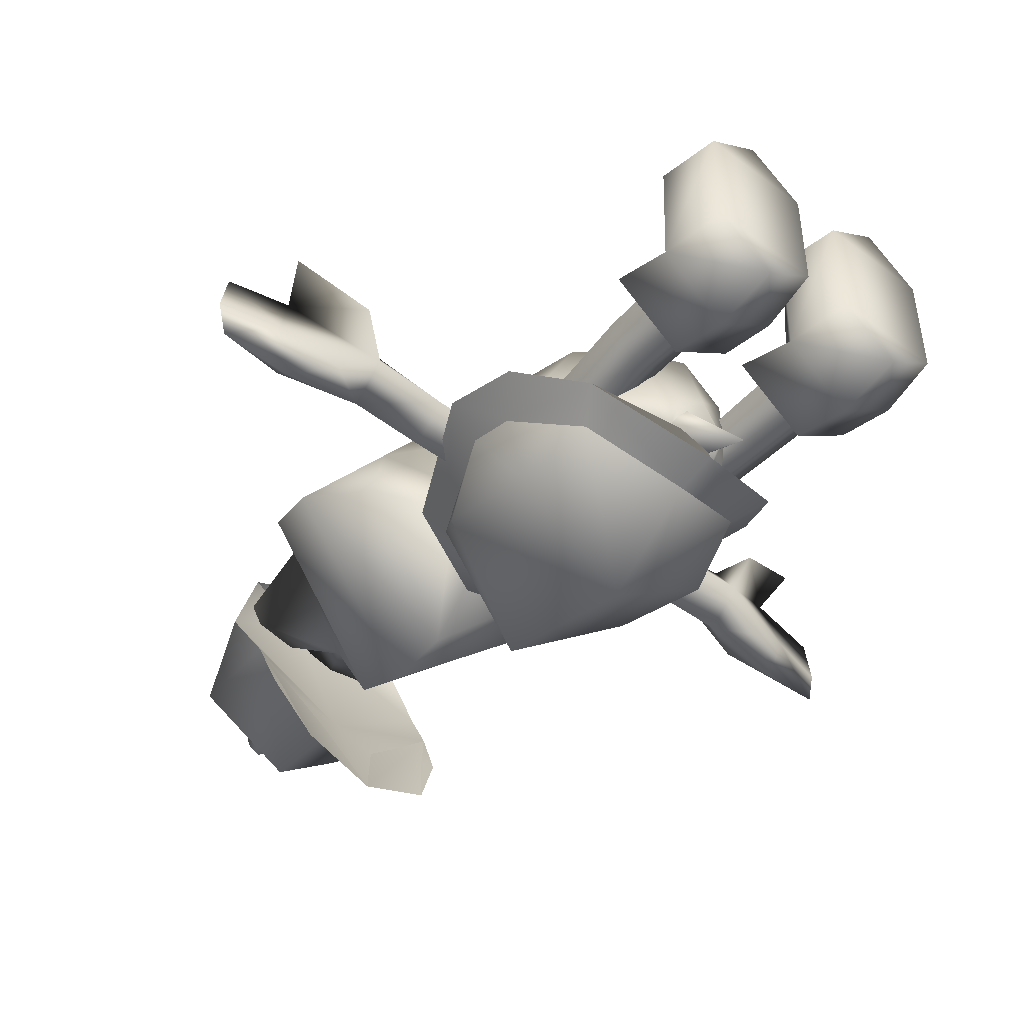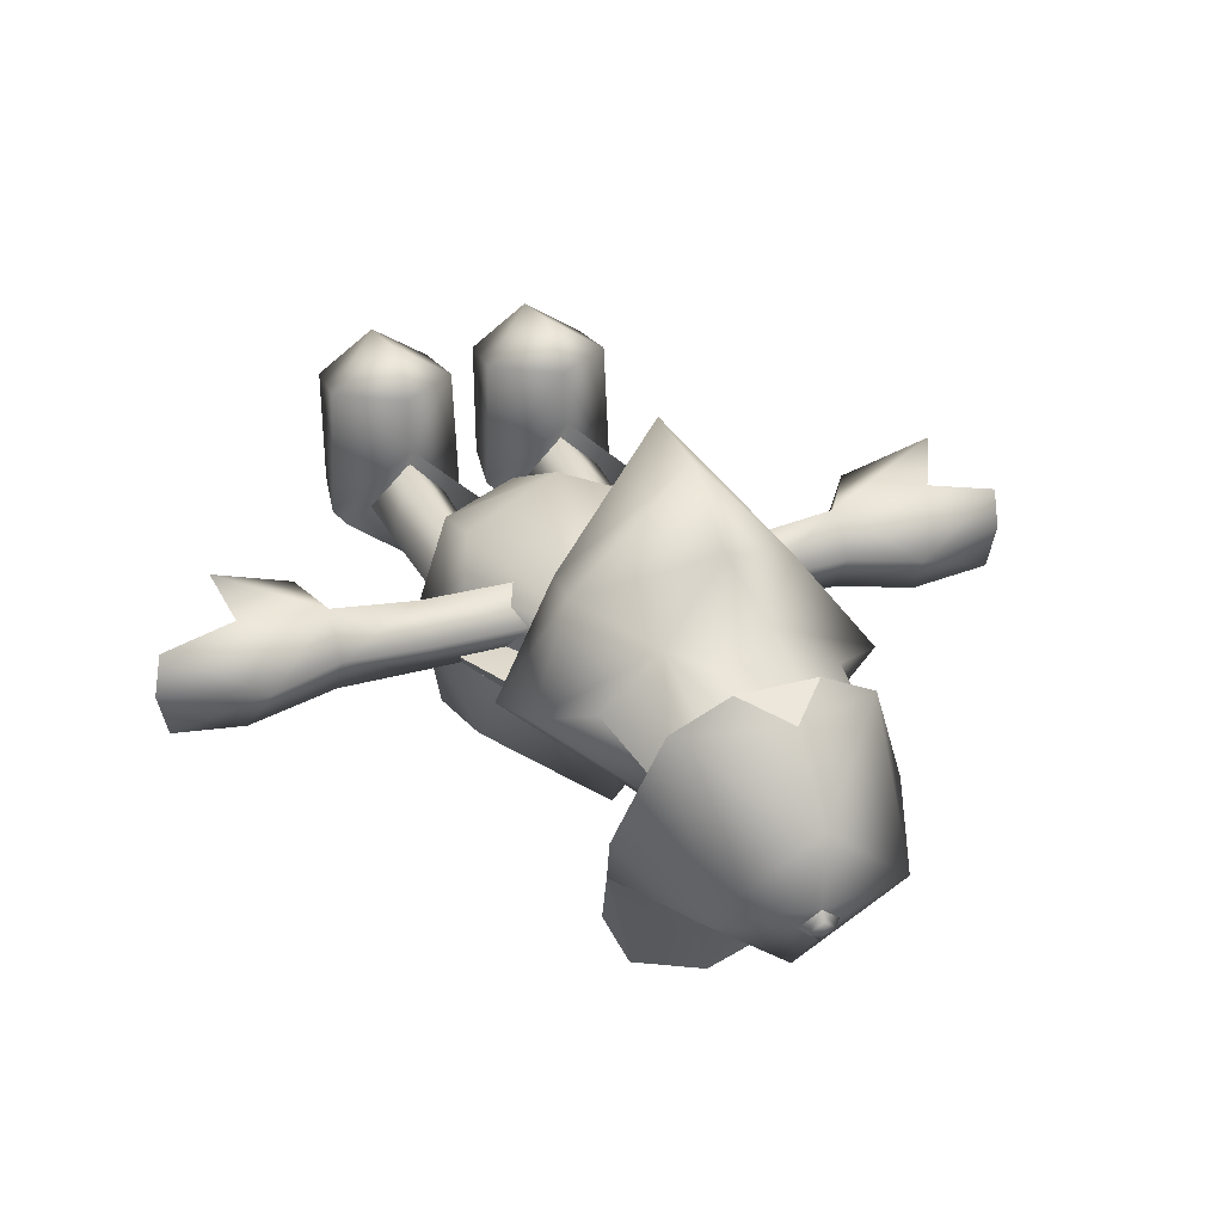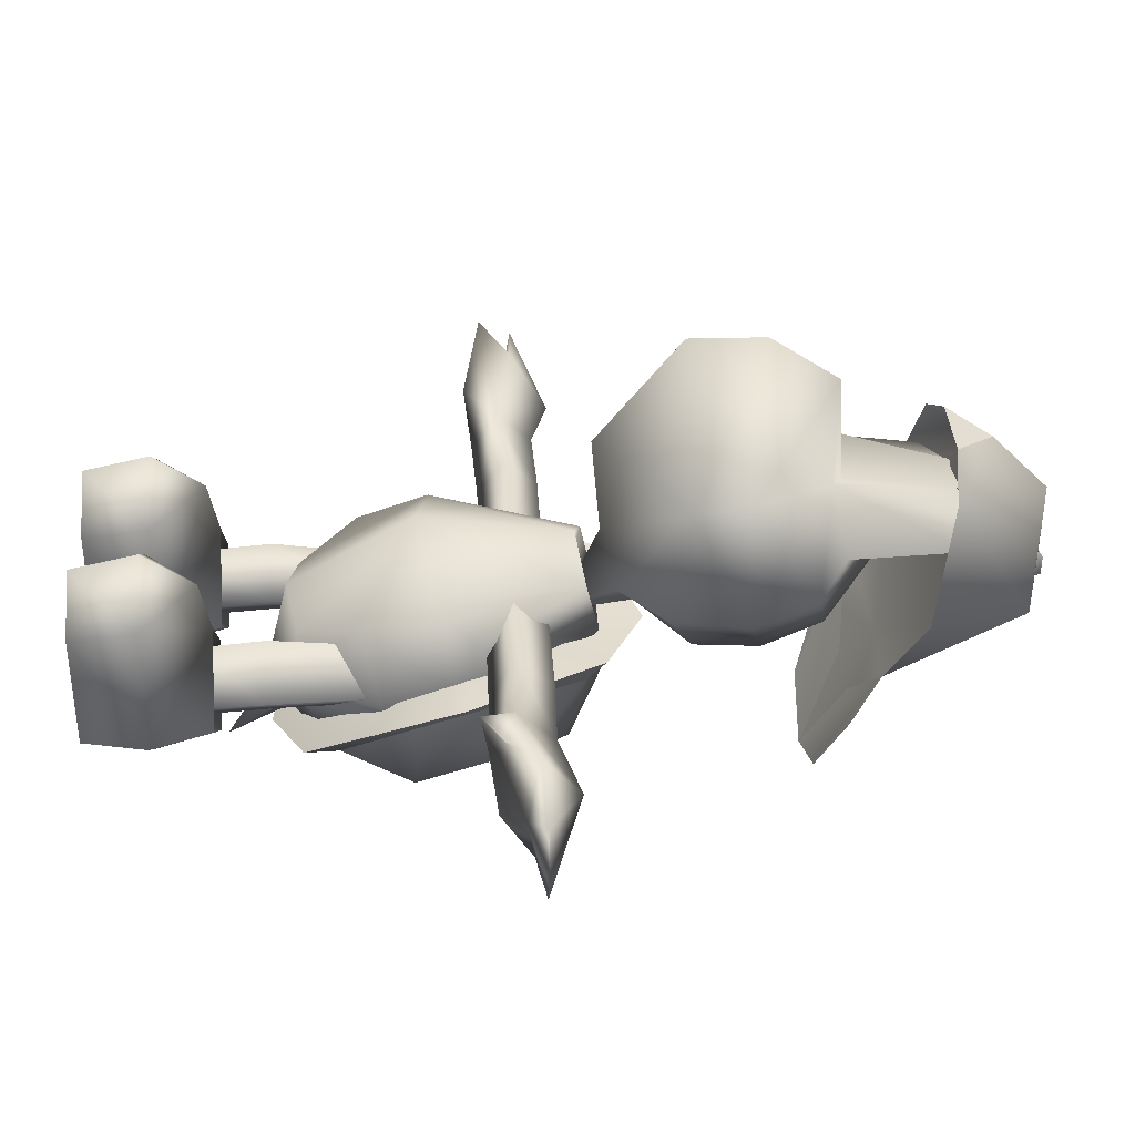
<metadata>
{"format":"obj","ext":"obj","renderer":"f3d","projection":"perspective","resolution":1024,"background":"white","views":[{"elev":-48.2,"azim":-40.0,"up":"+Z"},{"elev":32.5,"azim":159.3,"up":"+Z"},{"elev":36.1,"azim":86.6,"up":"+Z"}]}
</metadata>
<code>
g Body_LOD2
v -1.192e-07 1.006 -0.1044
v -0.15 0.9905 -0.05855
v -0.1662 1.042 0.02791
v -1.192e-07 1.134 0.1943
v -0.1164 1.072 0.1701
v -0.04811 1.081 0.2091
v -0.1426 0.9565 -0.1387
v -0.09679 0.922 -0.2422
v -1.192e-07 0.9174 -0.2839
v 0.1662 1.042 0.02791
v 0.15 0.9905 -0.05855
v 0.1164 1.072 0.1701
v 0.04811 1.081 0.2091
v 0.09679 0.922 -0.2422
v 0.1426 0.9565 -0.1387
v -1.192e-07 1.134 0.1943
v -0.04811 1.081 0.2091
v -0.1164 1.072 0.1701
v -1.192e-07 1.21 0.1154
v -0.1147 1.176 0.006016
v -1.192e-07 1.209 0.0185
v -0.02348 1.202 -0.004031
v -0.1662 1.042 0.02791
v -0.15 0.9905 -0.05855
v -1.192e-07 1.013 -0.1126
v -1.192e-07 1.141 -0.1034
v -0.1147 1.176 0.006016
v -0.1662 1.042 0.02791
v -0.02348 1.202 -0.004031
v -1.192e-07 1.195 -0.02671
v -0.15 0.9905 -0.05855
v -0.09679 0.922 -0.2422
v -1.192e-07 0.9174 -0.2839
v -1.192e-07 1.013 -0.1126
v 0.15 0.9905 -0.05855
v 0.09679 0.922 -0.2422
v 0.15 0.9905 -0.05855
v 0.1426 0.9565 -0.1387
v -0.15 0.9905 -0.05855
v -0.1426 0.9565 -0.1387
v -0.09679 0.922 -0.2422
v 0.1164 1.072 0.1701
v -1.192e-07 1.21 0.1154
v 0.1147 1.176 0.006016
v 0.1662 1.042 0.02791
v -1.192e-07 1.209 0.0185
v 0.02348 1.202 -0.004031
v -1.192e-07 1.134 0.1943
v 0.04811 1.081 0.2091
v 0.02348 1.202 -0.004031
v -1.192e-07 1.195 -0.02671
v -1.192e-07 1.141 -0.1034
v 0.1147 1.176 0.006016
v -1.192e-07 1.013 -0.1126
v 0.15 0.9905 -0.05855
v 0.1662 1.042 0.02791
v 0.04811 1.081 0.2091
v -0.04811 1.081 0.2091
v -1.192e-07 1.134 0.1943
v -1.192e-07 1.209 0.0185
v -1.192e-07 1.216 0.007639
v 0.01593 1.211 -0.007556
v 0.02348 1.202 -0.004031
v -1.192e-07 1.215 -0.008284
v -1.192e-07 1.207 -0.02275
v -1.192e-07 1.195 -0.02671
v -0.01593 1.211 -0.007556
v -0.02348 1.202 -0.004031
v 0.1545 0.2697 -0.1422
v 0.2097 0.3643 -0.07154
v 0.1711 0.4144 -0.09544
v 0.1259 0.3136 -0.1648
v -1.192e-07 0.2218 -0.2124
v -1.192e-07 0.2747 -0.225
v 0.1711 0.4794 -0.07557
v 0.2146 0.4747 -0.0367
v 0.103 0.6246 -0.08352
v 0.1254 0.6501 -0.03958
v -1.192e-07 0.7049 -0.06481
v -1.192e-07 0.6682 -0.1046
v -0.1545 0.2697 -0.1422
v -0.1259 0.3136 -0.1648
v -0.1711 0.4144 -0.09544
v -0.2097 0.3643 -0.07154
v -0.2146 0.4747 -0.0367
v -0.1711 0.4794 -0.07557
v -0.103 0.6246 -0.08352
v -0.1254 0.6501 -0.03958
v -1.192e-07 0.2218 -0.2124
v -1.192e-07 0.2349 -0.1639
v -1.192e-07 0.47 -0.03164
v 0.1545 0.2697 -0.1422
v 0.2097 0.3643 -0.07154
v 0.2146 0.4747 -0.0367
v 0.1254 0.6501 -0.03958
v -1.192e-07 0.7049 -0.06481
v -0.1545 0.2697 -0.1422
v -0.2097 0.3643 -0.07154
v -0.2146 0.4747 -0.0367
v -0.1254 0.6501 -0.03958
v 0.1711 0.4144 -0.09544
v 0.1514 0.4067 -0.2008
v 0.1259 0.3136 -0.1648
v 0.1502 0.5523 -0.1558
v 0.1711 0.4794 -0.07557
v 0.103 0.6246 -0.08352
v -1.192e-07 0.6099 -0.2569
v -1.192e-07 0.6682 -0.1046
v -1.192e-07 0.4041 -0.3153
v -1.192e-07 0.2747 -0.225
v -0.103 0.6246 -0.08352
v -0.1502 0.5523 -0.1558
v -0.1711 0.4794 -0.07557
v -0.1514 0.4067 -0.2008
v -0.1711 0.4144 -0.09544
v -0.1259 0.3136 -0.1648
v -0.1635 0.3709 -0.07009
v -0.09516 0.301 -0.1607
v -0.13 0.3976 -0.152
v -0.1635 0.4633 -0.04871
v -0.1205 0.4348 0.05254
v -0.1183 0.3421 0.02211
v -0.1299 0.4883 -0.1303
v -0.07383 0.2669 -0.0149
v -1.192e-07 0.2528 0.006552
v -1.192e-07 0.4198 0.1045
v -1.192e-07 0.6168 0.07262
v -0.06349 0.6277 0.03484
v -0.05717 0.2491 -0.109
v -0.135 0.5377 -0.05385
v -0.1158 0.5552 -0.09736
v -0.1455 0.4955 0.002336
v -0.05488 0.6444 -0.04201
v -0.03885 0.2682 -0.18
v -0.03907 0.2354 -0.1311
v -1.192e-07 0.2765 -0.1316
v 0.03885 0.2682 -0.18
v -1.192e-07 0.226 -0.09965
v 0.07383 0.2669 -0.0149
v 0.1183 0.3421 0.02211
v 0.1205 0.4348 0.05254
v 0.1635 0.4633 -0.04871
v 0.1635 0.3709 -0.07009
v 0.1299 0.4883 -0.1303
v 0.13 0.3976 -0.152
v 0.09516 0.301 -0.1607
v 0.05717 0.2491 -0.109
v 0.135 0.5377 -0.05385
v 0.1158 0.5552 -0.09736
v 0.1455 0.4955 0.002336
v 0.05488 0.6444 -0.04201
v 0.03907 0.2354 -0.1311
v 0.06349 0.6277 0.03484
v -1.192e-07 0.6052 -0.00551
v -0.05488 0.6444 -0.04201
v 0.05488 0.6444 -0.04201
v -0.06349 0.6277 0.03484
v -1.192e-07 0.6168 0.07262
v 0.06349 0.6277 0.03484
v 0.05488 0.6444 -0.04201
v -0.05488 0.6444 -0.04201
v -0.1158 0.5552 -0.09736
v 0.1158 0.5552 -0.09736
v -0.1299 0.4883 -0.1303
v 0.1299 0.4883 -0.1303
v -0.13 0.3976 -0.152
v 0.13 0.3976 -0.152
v 0.09516 0.301 -0.1607
v 0.03885 0.2682 -0.18
v -0.03885 0.2682 -0.18
v -0.09516 0.301 -0.1607
v 0.106 1.192e-07 -0.1499
v 0.1792 1.192e-07 -0.09251
v 0.1946 0.08449 -0.09535
v 0.1065 0.08577 -0.1651
v 0.01904 0.08449 -0.09565
v 0.03284 1.192e-07 -0.09251
v 0.03173 1.192e-07 0.06482
v 0.02544 0.08511 0.07739
v 0.1063 0.1661 -0.1398
v 0.1975 0.1661 -0.06882
v 0.01452 0.1661 -0.06882
v 0.106 0.1671 0.02112
v 0.1866 0.08511 0.07739
v 0.106 0.1535 0.0878
v 0.106 0.08655 0.1355
v 0.106 1.192e-07 0.1168
v 0.1803 1.192e-07 0.06482
v 0.106 0.1671 0.02112
v 0.1975 0.1661 -0.06882
v 0.1946 0.08449 -0.09535
v 0.01452 0.1661 -0.06882
v 0.106 0.1671 0.02112
v 0.01904 0.08449 -0.09565
v 0.1803 1.192e-07 0.06482
v 0.1792 1.192e-07 -0.09251
v 0.03284 1.192e-07 -0.09251
v 0.03173 1.192e-07 0.06482
v 0.106 1.192e-07 -0.1499
v 0.106 1.192e-07 0.1168
v 0.106 0.1671 0.02112
v 0.01452 0.1661 -0.06882
v 0.106 0.09942 -0.06953
v 0.1063 0.1661 -0.1398
v 0.1975 0.1661 -0.06882
v -0.1946 0.08449 -0.09535
v -0.1792 1.192e-07 -0.09251
v -0.106 1.192e-07 -0.1499
v -0.1065 0.08577 -0.1651
v -0.01904 0.08449 -0.09565
v -0.03284 1.192e-07 -0.09251
v -0.03173 1.192e-07 0.06482
v -0.02544 0.08511 0.07739
v -0.1063 0.1661 -0.1398
v -0.1975 0.1661 -0.06882
v -0.01452 0.1661 -0.06882
v -0.106 0.1535 0.0878
v -0.1866 0.08511 0.07739
v -0.106 0.08655 0.1355
v -0.106 1.192e-07 0.1168
v -0.1803 1.192e-07 0.06482
v -0.106 0.1671 0.02112
v -0.1946 0.08449 -0.09535
v -0.1975 0.1661 -0.06882
v -0.106 0.1671 0.02112
v -0.01452 0.1661 -0.06882
v -0.01904 0.08449 -0.09565
v -0.106 0.1671 0.02112
v -0.03284 1.192e-07 -0.09251
v -0.1792 1.192e-07 -0.09251
v -0.1803 1.192e-07 0.06482
v -0.03173 1.192e-07 0.06482
v -0.106 1.192e-07 -0.1499
v -0.106 1.192e-07 0.1168
v -0.106 0.1671 0.02112
v -0.106 0.09942 -0.06953
v -0.01452 0.1661 -0.06882
v -0.1063 0.1661 -0.1398
v -0.1975 0.1661 -0.06882
v 0.1027 0.2313 -0.003692
v 0.1029 0.1374 -0.01163
v 0.05516 0.1277 -0.06578
v 0.05707 0.227 -0.06406
v 0.1542 0.227 -0.06406
v 0.1569 0.1277 -0.06578
v 0.09818 0.3528 -0.01978
v 0.05747 0.325 -0.06544
v 0.1428 0.3627 -0.06963
v 0.09927 0.3428 -0.1112
v 0.1045 0.2309 -0.1097
v 0.05747 0.325 -0.06544
v 0.05707 0.227 -0.06406
v 0.1041 0.1201 -0.1165
v 0.05516 0.1277 -0.06578
v -0.05707 0.227 -0.06406
v -0.05516 0.1277 -0.06578
v -0.1029 0.1374 -0.01163
v -0.1027 0.2313 -0.003692
v -0.1569 0.1277 -0.06578
v -0.1542 0.227 -0.06406
v -0.05747 0.325 -0.06544
v -0.09818 0.3528 -0.01978
v -0.1428 0.3627 -0.06963
v -0.1045 0.2309 -0.1097
v -0.09927 0.3428 -0.1112
v -0.05707 0.227 -0.06406
v -0.05747 0.325 -0.06544
v -0.1041 0.1201 -0.1165
v -0.05516 0.1277 -0.06578
v -1.192e-07 0.1638 -0.2312
v -1.192e-07 0.2844 -0.1679
v -0.04422 0.2682 -0.1294
v -0.02206 0.2544 -0.09637
v 0.04422 0.2682 -0.1294
v 0.02206 0.2544 -0.09637
v 0.02206 0.2544 -0.09637
v -1.192e-07 0.6484 0.07536
v -1.192e-07 0.5929 -0.05093
v -0.05883 0.6645 0.02285
v 0.05883 0.6645 0.02285
v -1.192e-07 0.6913 -0.03712
v -0.1224 0.753 0.1759
v -1.192e-07 0.6372 0.2061
v 0.1224 0.753 0.1759
v -0.05883 0.6645 0.02285
v -1.192e-07 0.5929 -0.05093
v -1.192e-07 0.6913 -0.03712
v -0.131 0.8234 0.191
v -1.192e-07 0.9402 0.2845
v -1.192e-07 0.8496 0.3471
v -1.192e-07 0.7495 0.3486
v -0.1224 0.753 0.1759
v -0.06255 0.9276 0.1731
v -1.192e-07 0.9491 0.1401
v -1.192e-07 0.6372 0.2061
v 0.1224 0.753 0.1759
v 0.131 0.8234 0.191
v 0.06255 0.9276 0.1731
v -0.05883 0.6645 0.02285
v -1.192e-07 0.6913 -0.03712
v -1.192e-07 0.7696 -0.1137
v -0.1596 0.7224 0.04561
v -1.192e-07 0.6484 0.07536
v -0.1224 0.753 0.1759
v -0.2139 0.8173 0.07222
v -1.192e-07 0.8597 -0.1205
v -1.192e-07 0.9396 -0.08391
v -0.2001 0.8984 0.09845
v -0.131 0.8234 0.191
v -0.06255 0.9276 0.1731
v -0.1394 0.9384 0.1151
v -1.192e-07 1.01 0.04305
v 0.1596 0.7224 0.04561
v 0.05883 0.6645 0.02285
v 0.1224 0.753 0.1759
v -1.192e-07 0.6484 0.07536
v 0.2139 0.8173 0.07222
v 0.2001 0.8984 0.09845
v 0.131 0.8234 0.191
v 0.06255 0.9276 0.1731
v 0.1394 0.9384 0.1151
v 0.214 0.5345 0.03605
v 0.2141 0.5804 -0.00102
v 0.32 0.5774 0.0008835
v 0.3196 0.5295 0.0454
v 0.2141 0.4998 -0.01157
v 0.3196 0.4962 -0.01258
v 0.2141 0.5481 -0.05288
v 0.3196 0.5439 -0.05651
v 0.3196 0.4962 -0.01258
v 0.2141 0.4998 -0.01157
v 0.09067 0.549 -0.05072
v 0.0684 0.5795 -0.001635
v 0.1028 0.5011 -0.008105
v 0.08611 0.5363 0.03664
v 0.1028 0.5011 -0.008105
v 0.3774 0.5061 -0.06252
v 0.3196 0.5439 -0.05651
v 0.3196 0.4962 -0.01258
v 0.4291 0.5448 -0.08213
v 0.409 0.6027 -0.006866
v 0.32 0.5774 0.0008835
v 0.3196 0.5295 0.0454
v 0.434 0.5529 0.06923
v 0.4515 0.5121 0.111
v 0.349 0.487 0.06442
v 0.3196 0.4962 -0.01258
v 0.5256 0.5569 0.04705
v 0.5347 0.5561 -0.009665
v 0.5222 0.5558 -0.06315
v 0.4515 0.5121 0.111
v 0.434 0.5529 0.06923
v 0.349 0.487 0.06442
v 0.3196 0.4962 -0.01258
v 0.4512 0.5366 -0.009469
v 0.5256 0.5569 0.04705
v 0.5347 0.5561 -0.009665
v 0.3774 0.5061 -0.06252
v 0.4291 0.5448 -0.08213
v 0.5222 0.5558 -0.06315
v 0.5347 0.5561 -0.009665
v -0.2141 0.5804 -0.00102
v -0.214 0.5345 0.03605
v -0.3196 0.5295 0.0454
v -0.32 0.5774 0.0008835
v -0.2141 0.4998 -0.01157
v -0.3196 0.4962 -0.01258
v -0.3196 0.5439 -0.05651
v -0.2141 0.5481 -0.05288
v -0.2141 0.4998 -0.01157
v -0.3196 0.4962 -0.01258
v -0.0684 0.5795 -0.001635
v -0.09066 0.549 -0.05072
v -0.1028 0.5011 -0.008105
v -0.08611 0.5363 0.03664
v -0.1028 0.5011 -0.008105
v -0.3774 0.5061 -0.06252
v -0.3196 0.4962 -0.01258
v -0.3196 0.5439 -0.05651
v -0.4291 0.5448 -0.08213
v -0.409 0.6027 -0.006866
v -0.32 0.5774 0.0008835
v -0.3196 0.5295 0.0454
v -0.434 0.5529 0.06923
v -0.4515 0.5121 0.111
v -0.349 0.487 0.06442
v -0.3196 0.4962 -0.01258
v -0.5256 0.5569 0.04705
v -0.5347 0.5561 -0.009665
v -0.5222 0.5558 -0.06315
v -0.4515 0.5121 0.111
v -0.349 0.487 0.06442
v -0.434 0.5529 0.06923
v -0.3196 0.4962 -0.01258
v -0.4512 0.5366 -0.009469
v -0.5256 0.5569 0.04705
v -0.5347 0.5561 -0.009665
v -0.3774 0.5061 -0.06252
v -0.4291 0.5448 -0.08213
v -0.5222 0.5558 -0.06315
v -0.5347 0.5561 -0.009665
v -0.05864 1.125 0.1143
v -1.192e-07 1.096 0.1178
v -1.192e-07 0.9491 0.1401
v -0.06255 0.9276 0.1731
v -0.1394 0.9384 0.1151
v -0.1194 1.093 0.106
v -1.192e-07 1.01 0.04305
v 0.06255 0.9276 0.1731
v 0.05864 1.125 0.1143
v 0.1194 1.093 0.106
v 0.1394 0.9384 0.1151
v -1.192e-07 1.01 0.04305
g Body_LOD2_0
f 3 2 1
f 1 4 3
f 5 3 4
f 6 5 4
f 7 1 2
f 1 7 8
f 9 1 8
f 4 1 10
f 11 10 1
f 10 12 4
f 12 13 4
f 1 9 14
f 15 1 14
f 1 15 11
f 18 17 16
f 19 18 16
f 19 20 18
f 20 19 21
f 22 20 21
f 20 23 18
f 26 25 24
f 24 27 26
f 24 28 27
f 26 27 29
f 30 26 29
f 33 32 31
f 34 33 31
f 33 34 35
f 36 33 35
f 38 36 37
f 41 40 39
f 44 43 42
f 45 44 42
f 43 44 46
f 44 47 46
f 42 43 48
f 49 42 48
f 52 51 50
f 53 52 50
f 54 52 53
f 55 54 53
f 53 56 55
f 59 58 57
f 62 61 60
f 63 62 60
f 61 62 64
f 62 65 64
f 65 62 63
f 66 65 63
f 60 61 67
f 61 64 67
f 67 64 65
f 68 60 67
f 68 67 65
f 66 68 65
f 71 70 69
f 72 71 69
f 69 73 72
f 73 74 72
f 70 71 75
f 76 70 75
f 76 75 77
f 78 76 77
f 79 78 77
f 80 79 77
f 74 73 81
f 82 74 81
f 82 81 83
f 81 84 83
f 84 85 83
f 85 86 83
f 80 87 79
f 87 86 85
f 87 88 79
f 88 87 85
f 91 90 89
f 92 91 89
f 92 93 91
f 93 94 91
f 94 95 91
f 95 96 91
f 97 89 90
f 91 97 90
f 98 97 91
f 99 98 91
f 96 100 91
f 100 99 91
f 103 102 101
f 101 102 104
f 105 101 104
f 106 105 104
f 104 107 106
f 107 108 106
f 104 102 109
f 107 104 109
f 109 102 103
f 110 109 103
f 108 107 111
f 107 112 111
f 107 109 112
f 111 112 113
f 112 114 113
f 109 114 112
f 114 115 113
f 116 115 114
f 109 110 116
f 114 109 116
f 119 118 117
f 117 120 119
f 121 120 117
f 122 121 117
f 120 123 119
f 121 122 124
f 121 124 125
f 125 126 121
f 121 126 127
f 128 121 127
f 122 129 124
f 129 122 117
f 118 129 117
f 120 130 123
f 130 131 123
f 120 132 130
f 121 128 132
f 121 132 120
f 130 133 131
f 130 132 133
f 128 133 132
f 129 118 134
f 135 129 134
f 136 135 134
f 134 137 136
f 136 138 135
f 129 135 138
f 138 124 129
f 138 125 124
f 126 125 139
f 139 125 138
f 126 139 140
f 140 141 126
f 142 141 140
f 143 142 140
f 144 142 143
f 145 144 143
f 143 146 145
f 140 139 147
f 137 146 147
f 143 140 147
f 146 143 147
f 147 139 138
f 142 144 148
f 144 149 148
f 148 150 142
f 150 141 142
f 148 149 151
f 151 150 148
f 152 137 147
f 138 152 147
f 150 151 153
f 141 150 153
f 126 141 153
f 127 126 153
f 152 136 137
f 138 136 152
f 156 155 154
f 154 155 157
f 154 157 158
f 158 159 154
f 159 156 154
f 162 161 160
f 163 162 160
f 162 163 164
f 163 165 164
f 166 164 165
f 167 166 165
f 166 167 168
f 168 169 166
f 169 170 166
f 170 171 166
f 174 173 172
f 175 174 172
f 176 175 172
f 177 176 172
f 177 178 176
f 178 179 176
f 175 180 174
f 175 176 180
f 180 181 174
f 176 182 180
f 183 176 179
f 174 183 184
f 183 185 184
f 185 183 179
f 184 185 186
f 179 186 185
f 186 187 184
f 179 178 187
f 186 179 187
f 187 188 184
f 188 173 174
f 184 188 174
f 191 190 189
f 194 193 192
f 197 196 195
f 198 197 195
f 197 199 196
f 198 195 200
f 203 202 201
f 203 204 202
f 203 205 204
f 203 201 205
f 208 207 206
f 209 208 206
f 208 209 210
f 211 208 210
f 211 210 212
f 210 213 212
f 209 206 214
f 209 214 210
f 206 215 214
f 214 216 210
f 213 210 217
f 206 218 217
f 218 219 217
f 213 217 219
f 219 218 220
f 220 212 213
f 219 220 213
f 218 221 220
f 206 207 221
f 218 206 221
f 222 206 217
f 210 222 217
f 225 224 223
f 228 227 226
f 231 230 229
f 232 231 229
f 229 230 233
f 231 232 234
f 237 236 235
f 238 236 237
f 239 236 238
f 235 236 239
f 242 241 240
f 243 242 240
f 240 241 244
f 241 245 244
f 240 246 243
f 246 247 243
f 248 246 240
f 244 248 240
f 249 248 244
f 250 249 244
f 244 245 250
f 251 249 250
f 252 251 250
f 245 253 250
f 250 253 252
f 253 254 252
f 257 256 255
f 258 257 255
f 259 257 258
f 260 259 258
f 255 261 258
f 261 262 258
f 258 262 260
f 262 263 260
f 260 263 264
f 263 265 264
f 264 265 266
f 265 267 266
f 268 259 260
f 264 268 260
f 269 268 264
f 266 269 264
f 272 271 270
f 273 272 270
f 271 274 270
f 274 275 270
f 270 276 273
f 279 278 277
f 277 278 280
f 280 278 281
f 277 283 282
f 277 284 283
f 287 286 285
f 290 289 288
f 291 290 288
f 292 291 288
f 289 293 288
f 293 289 294
f 292 295 291
f 290 291 296
f 291 295 296
f 297 290 296
f 289 290 297
f 289 297 298
f 298 294 289
f 301 300 299
f 302 301 299
f 302 299 303
f 304 302 303
f 305 302 304
f 301 302 305
f 306 301 305
f 306 305 307
f 305 308 307
f 305 304 308
f 304 309 308
f 309 310 308
f 310 311 308
f 308 311 307
f 307 311 312
f 301 313 300
f 313 301 306
f 313 314 300
f 313 315 314
f 315 316 314
f 315 313 317
f 317 313 306
f 318 317 306
f 307 318 306
f 319 315 317
f 318 319 317
f 319 318 320
f 318 321 320
f 318 307 321
f 312 321 307
f 324 323 322
f 325 324 322
f 325 322 326
f 327 325 326
f 323 324 328
f 324 329 328
f 329 330 328
f 330 331 328
f 328 332 323
f 332 333 323
f 323 333 322
f 334 332 328
f 331 334 328
f 333 335 322
f 322 335 326
f 335 336 326
f 339 338 337
f 338 340 337
f 341 340 338
f 342 341 338
f 342 343 341
f 343 344 341
f 343 345 344
f 345 343 346
f 343 347 346
f 348 341 344
f 348 349 341
f 341 349 350
f 341 350 340
f 353 352 351
f 354 352 353
f 354 355 352
f 352 355 356
f 357 356 355
f 358 355 354
f 359 355 358
f 359 360 355
f 355 360 361
f 364 363 362
f 365 364 362
f 366 363 364
f 367 366 364
f 368 365 362
f 369 368 362
f 368 369 370
f 371 368 370
f 362 372 369
f 372 373 369
f 369 373 370
f 373 374 370
f 375 372 362
f 363 375 362
f 376 375 363
f 366 376 363
f 379 378 377
f 379 377 380
f 379 380 381
f 382 379 381
f 382 381 383
f 381 384 383
f 385 383 384
f 385 386 383
f 386 387 383
f 388 384 381
f 388 381 389
f 390 389 381
f 390 381 380
f 393 392 391
f 393 394 392
f 395 394 393
f 395 393 396
f 397 395 396
f 395 398 394
f 395 399 398
f 395 400 399
f 401 400 395
g Body_LOD2_1
f 404 403 402
f 405 404 402
f 405 402 406
f 402 407 406
f 408 402 403
f 407 402 408
f 408 406 407
f 404 409 403
f 409 410 403
f 411 410 409
f 412 411 409
f 403 410 413
f 411 413 410
f 411 412 413

</code>
